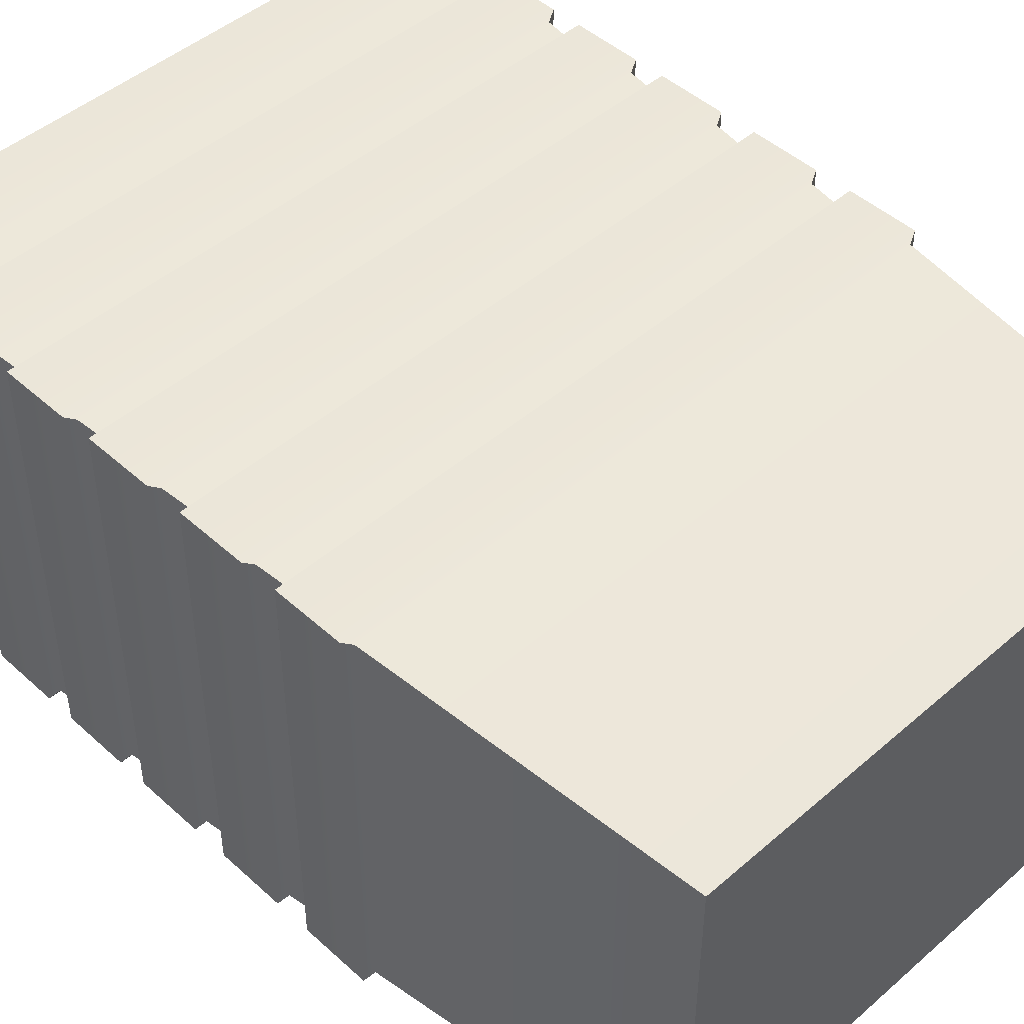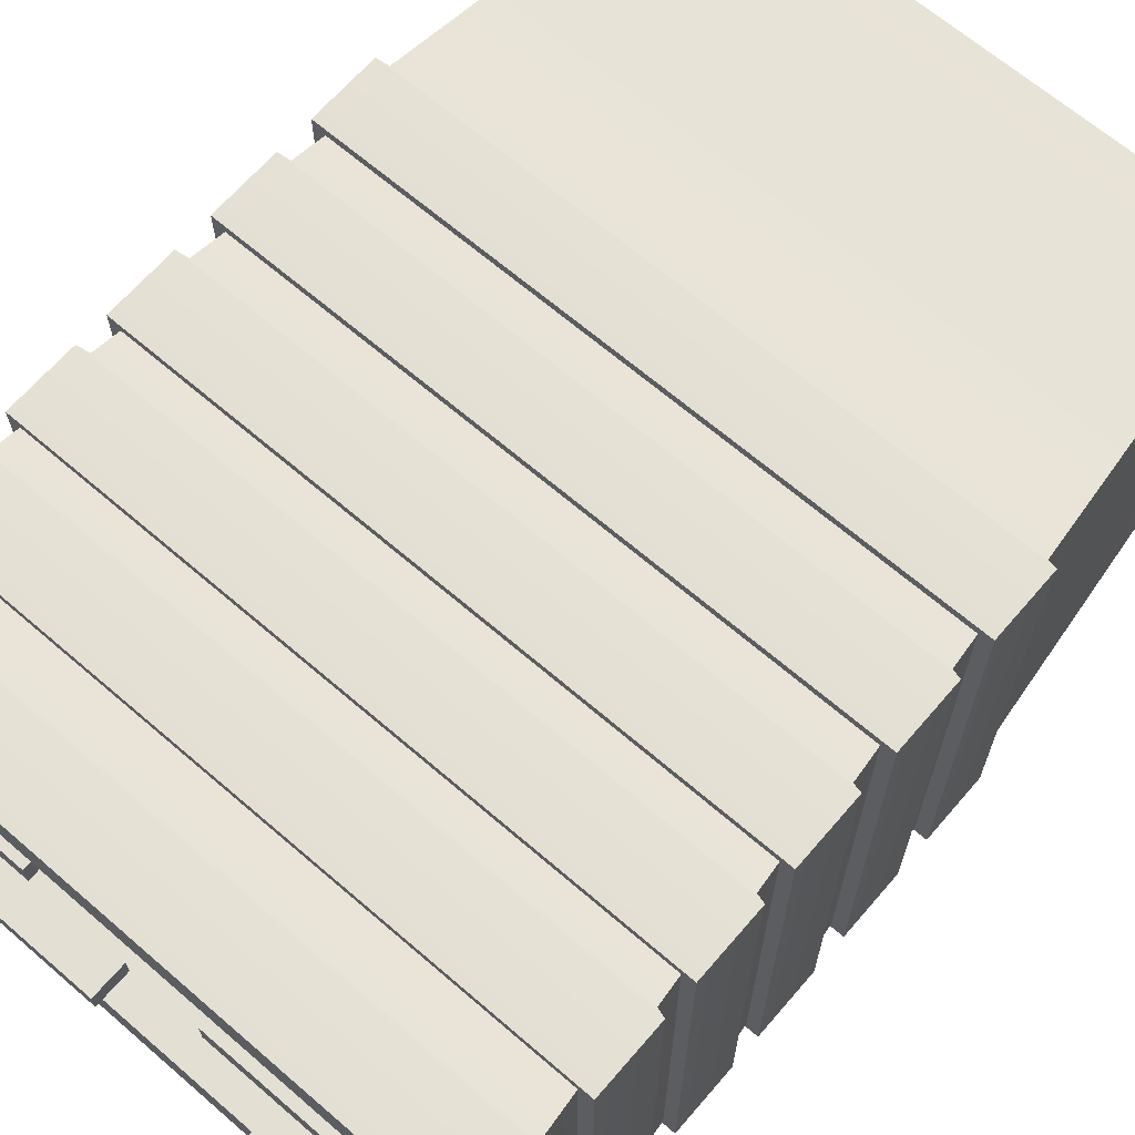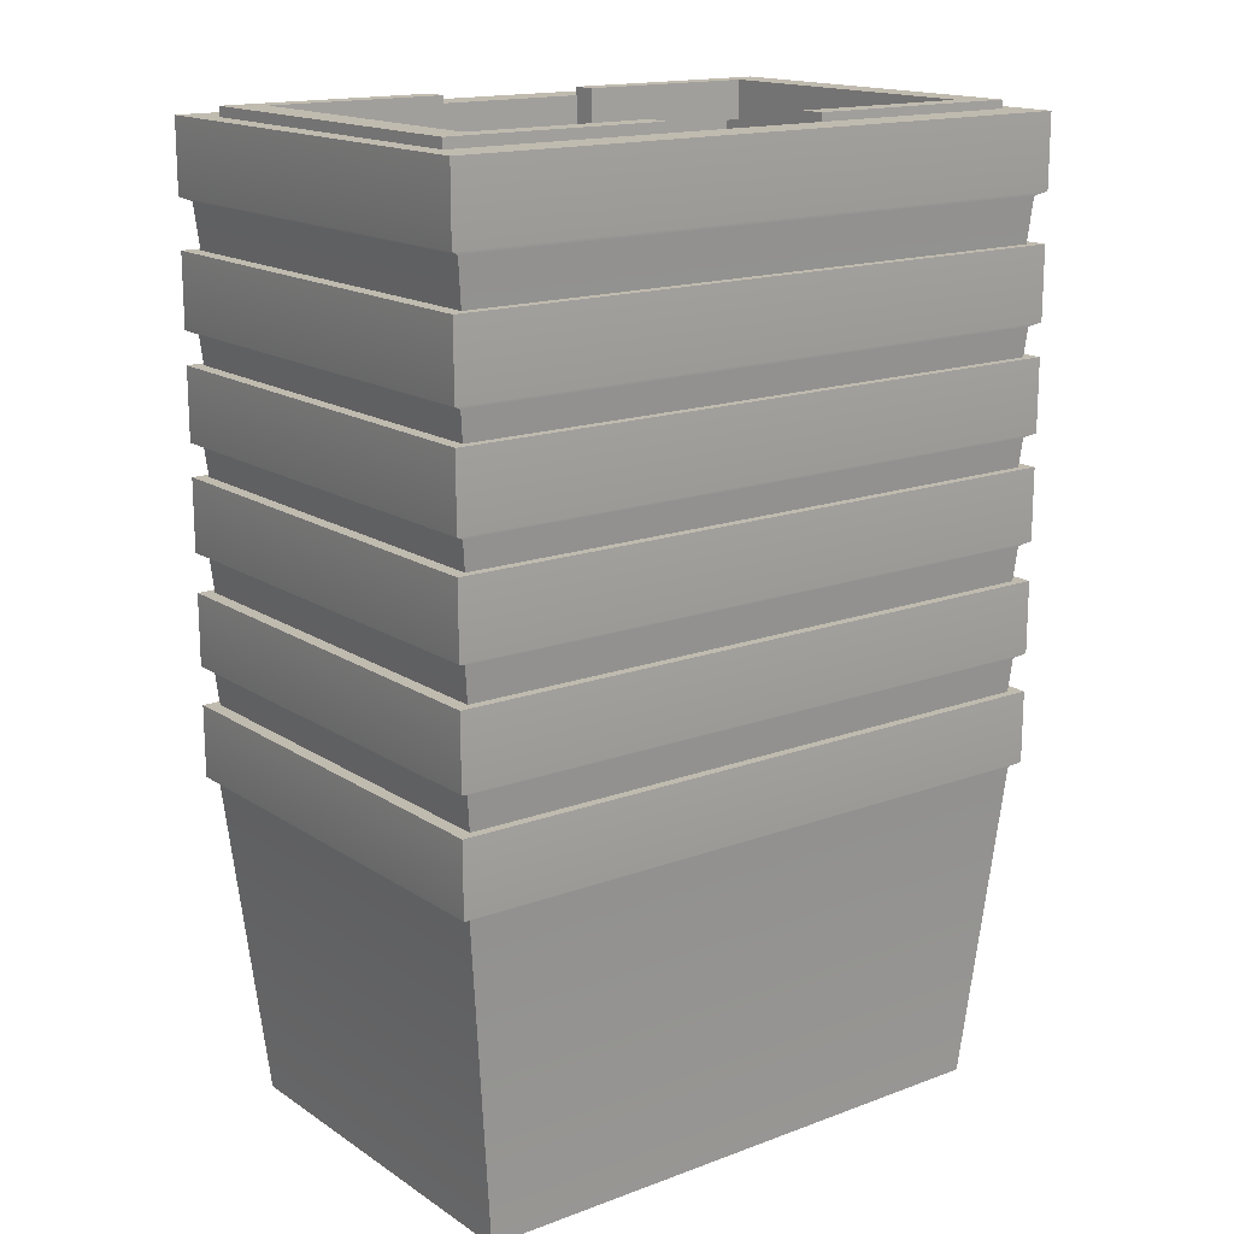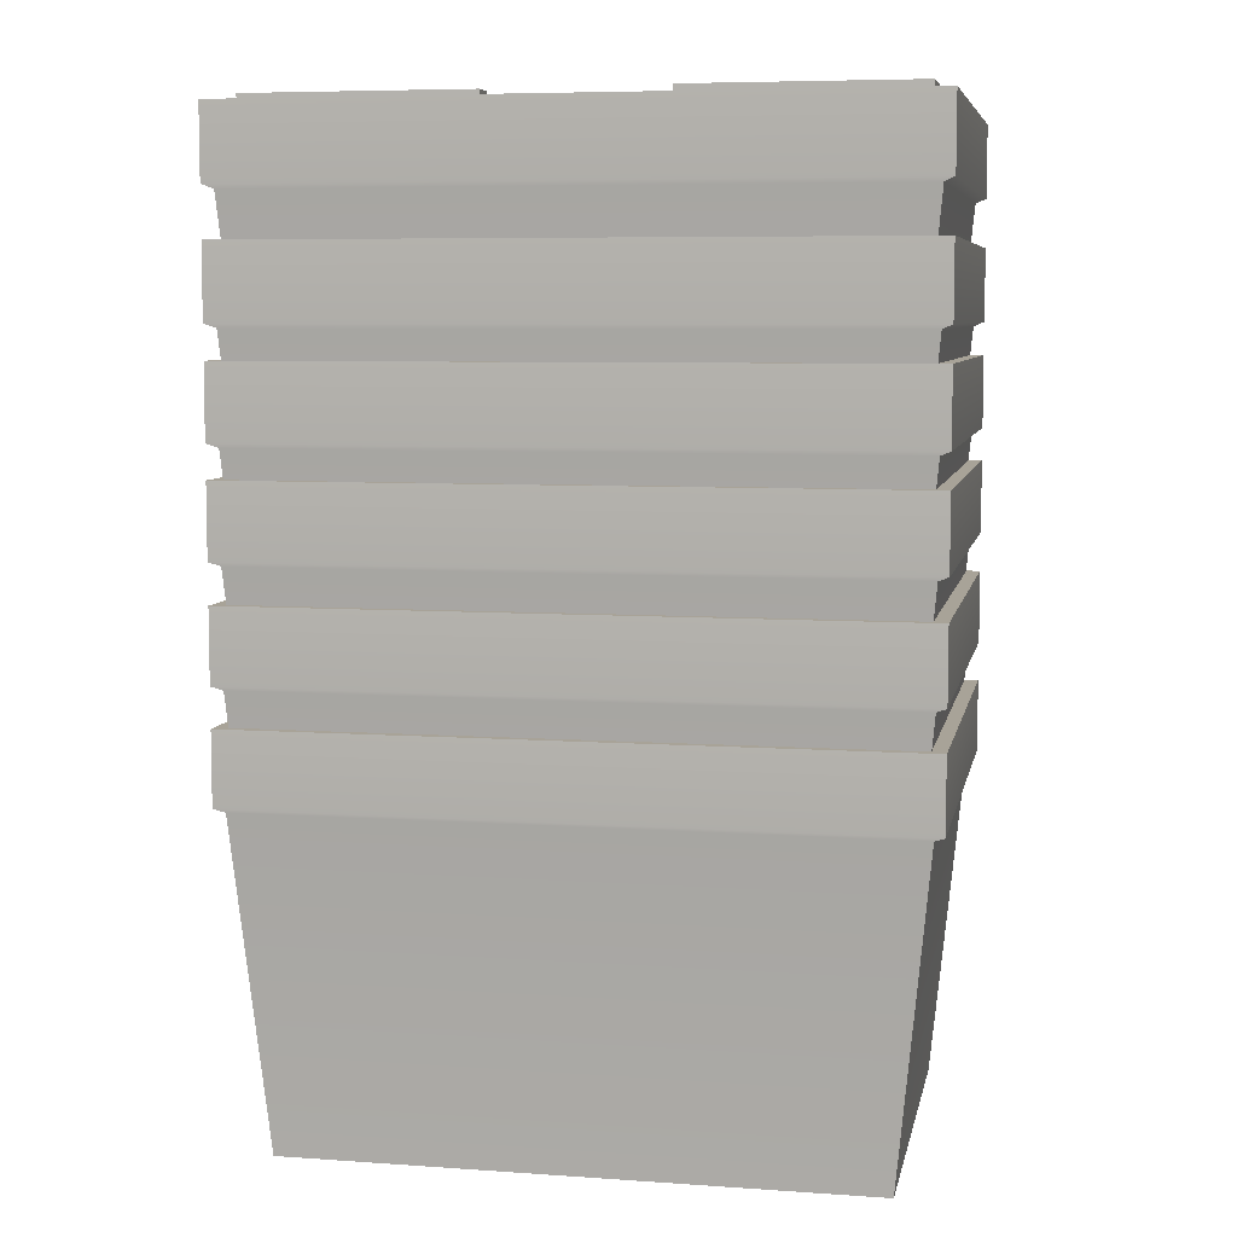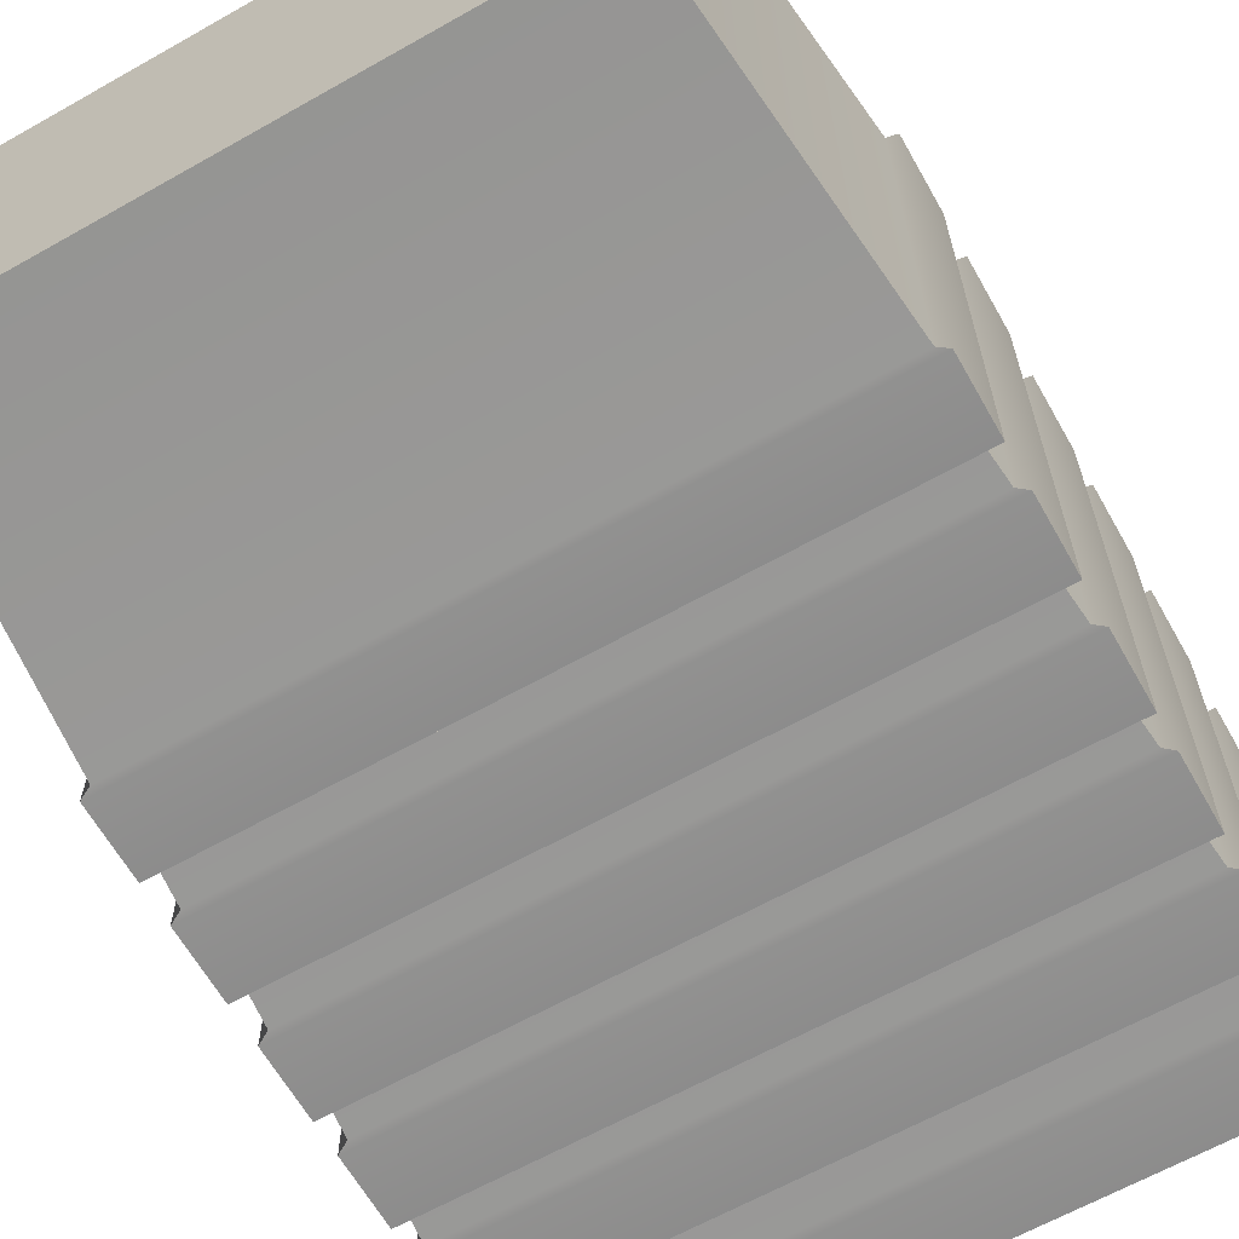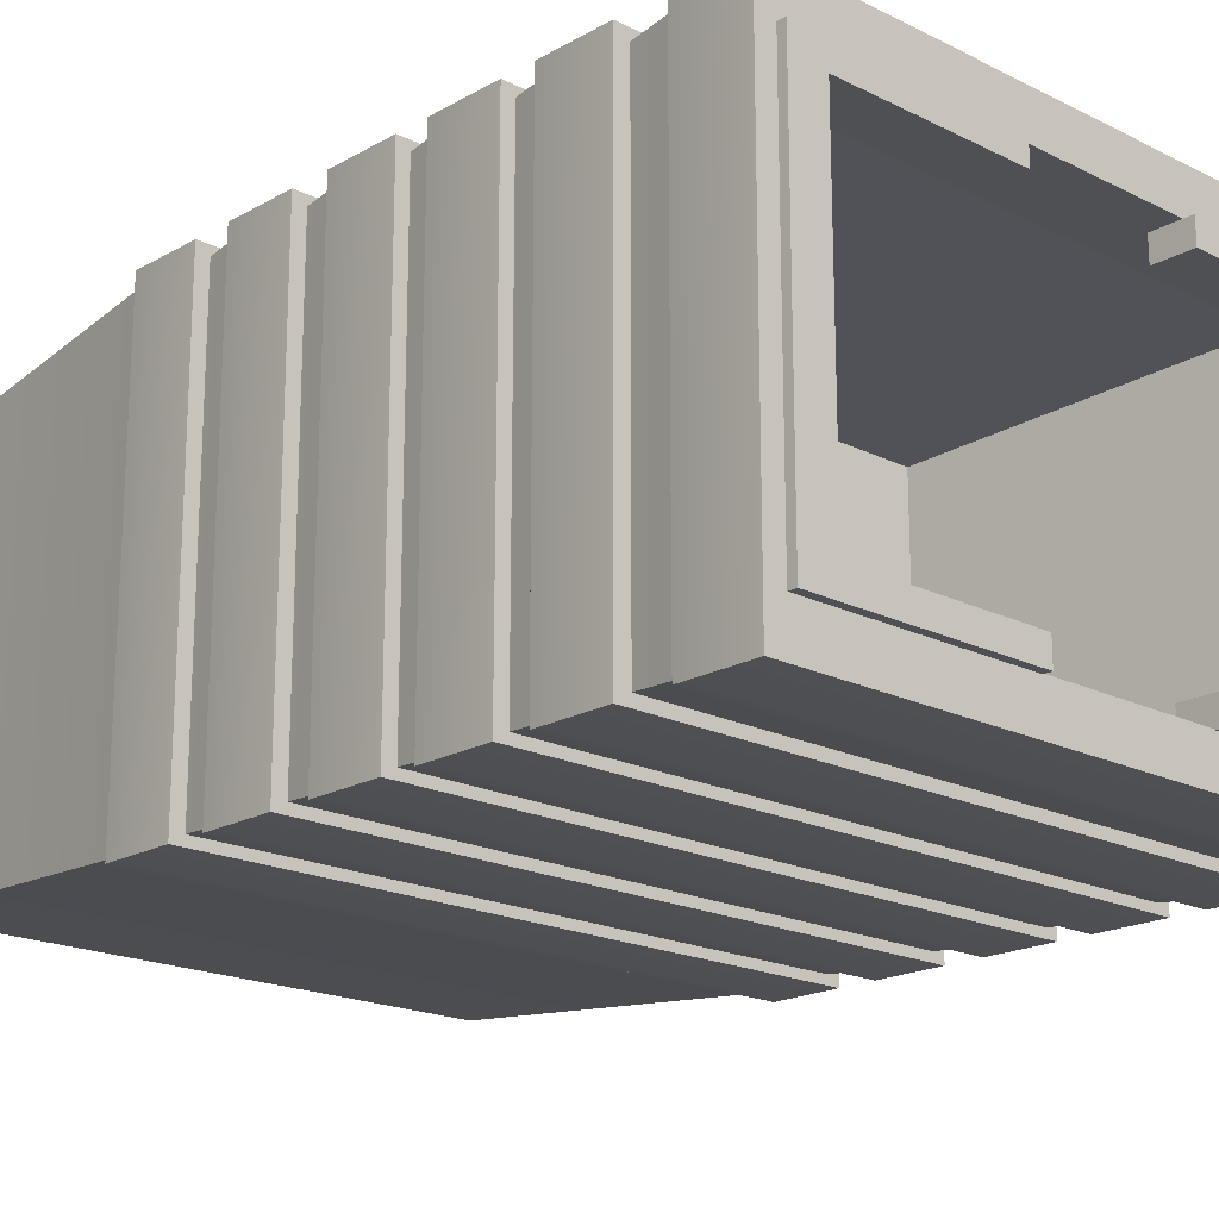
<metadata>
{"format":"obj","ext":"obj","renderer":"f3d","projection":"perspective","resolution":1024,"background":"white","views":[{"elev":46.9,"azim":-44.4,"up":"+Z"},{"elev":66.5,"azim":-139.2,"up":"+Z"},{"elev":16.2,"azim":-37.2,"up":"+Y"},{"elev":6.9,"azim":-168.6,"up":"+Y"},{"elev":-64.2,"azim":29.6,"up":"+Z"},{"elev":-18.9,"azim":136.8,"up":"+Z"}]}
</metadata>
<code>
v -0.4539 0.8819 0.3074
v 0.4539 0.8819 0.3074
v -0.521 1.521 0.3529
v 0.521 1.521 0.3529
v -0.521 1.521 -0.3529
v 0.521 1.521 -0.3529
v -0.4539 0.8819 -0.3074
v 0.4539 0.8819 -0.3074
v -0.521 1.405 0.3529
v 0.521 1.405 0.3529
v 0.521 1.405 -0.3529
v -0.521 1.405 -0.3529
v -0.5049 1.398 -0.3419
v -0.5049 1.398 0.3419
v 0.5049 1.398 0.3419
v 0.5049 1.398 -0.3419
v -0.4394 1.521 0.2845
v 0.4394 1.521 0.2845
v 0.4394 1.521 -0.2845
v -0.4394 1.521 -0.2845
v -0.4394 1.405 0.2845
v 0.4394 1.405 0.2845
v 0.4394 1.405 -0.2845
v -0.4394 1.405 -0.2845
v -0.4414 1.405 0.2853
v 0.4414 1.405 0.2853
v 0.4414 1.405 -0.2853
v -0.4414 1.405 -0.2853
v -0.394 0.8918 0.2494
v 0.394 0.8918 0.2494
v 0.394 0.8918 -0.2494
v -0.394 0.8918 -0.2494
v 0.4904 1.534 -0.2857
v 0.4904 1.534 0.2847
v 0.4904 1.471 -0.2857
v 0.4904 1.471 0.2847
v 0.1375 1.471 -0.2857
v 0.1375 1.471 0.2847
v 0.1375 1.534 -0.2857
v 0.1375 1.534 0.2847
v 0.4332 1.471 -0.2464
v 0.4332 1.471 0.2455
v 0.1375 1.471 0.2455
v 0.1375 1.471 -0.2464
v 0.1375 1.534 -0.2464
v 0.1375 1.534 0.2455
v 0.4332 1.534 0.2455
v 0.4332 1.534 -0.2464
v -0.4864 1.473 -0.2857
v -0.4864 1.473 0.2847
v -0.4864 1.536 -0.2857
v -0.4864 1.536 0.2847
v -0.1336 1.536 -0.2857
v -0.1336 1.536 0.2847
v -0.1336 1.473 -0.2857
v -0.1336 1.473 0.2847
v -0.4293 1.536 -0.2464
v -0.4293 1.536 0.2455
v -0.1336 1.536 0.2455
v -0.1336 1.536 -0.2464
v -0.1336 1.473 -0.2464
v -0.1336 1.473 0.2455
v -0.4293 1.473 0.2455
v -0.4293 1.473 -0.2464
v -0.4539 0.6893 0.3074
v 0.4539 0.6893 0.3074
v -0.521 1.328 0.3529
v 0.521 1.328 0.3529
v -0.521 1.328 -0.3529
v 0.521 1.328 -0.3529
v -0.4539 0.6893 -0.3074
v 0.4539 0.6893 -0.3074
v -0.521 1.213 0.3529
v 0.521 1.213 0.3529
v 0.521 1.213 -0.3529
v -0.521 1.213 -0.3529
v -0.5049 1.206 -0.3419
v -0.5049 1.206 0.3419
v 0.5049 1.206 0.3419
v 0.5049 1.206 -0.3419
v -0.4394 1.328 0.2845
v 0.4394 1.328 0.2845
v 0.4394 1.328 -0.2845
v -0.4394 1.328 -0.2845
v -0.4539 0.5218 0.3074
v 0.4539 0.5218 0.3074
v -0.521 1.161 0.3529
v 0.521 1.161 0.3529
v -0.521 1.161 -0.3529
v 0.521 1.161 -0.3529
v -0.4539 0.5218 -0.3074
v 0.4539 0.5218 -0.3074
v -0.521 1.045 0.3529
v 0.521 1.045 0.3529
v 0.521 1.045 -0.3529
v -0.521 1.045 -0.3529
v -0.5049 1.038 -0.3419
v -0.5049 1.038 0.3419
v 0.5049 1.038 0.3419
v 0.5049 1.038 -0.3419
v -0.4394 1.161 0.2845
v 0.4394 1.161 0.2845
v 0.4394 1.161 -0.2845
v -0.4394 1.161 -0.2845
v -0.4539 0.3543 0.3074
v 0.4539 0.3543 0.3074
v -0.521 0.9932 0.3529
v 0.521 0.9932 0.3529
v -0.521 0.9932 -0.3529
v 0.521 0.9932 -0.3529
v -0.4539 0.3543 -0.3074
v 0.4539 0.3543 -0.3074
v -0.521 0.8776 0.3529
v 0.521 0.8776 0.3529
v 0.521 0.8776 -0.3529
v -0.521 0.8776 -0.3529
v -0.5049 0.8708 -0.3419
v -0.5049 0.8708 0.3419
v 0.5049 0.8708 0.3419
v 0.5049 0.8708 -0.3419
v -0.4394 0.9932 0.2845
v 0.4394 0.9932 0.2845
v 0.4394 0.9932 -0.2845
v -0.4394 0.9932 -0.2845
v -0.4539 0.1768 0.3074
v 0.4539 0.1768 0.3074
v -0.521 0.8156 0.3529
v 0.521 0.8156 0.3529
v -0.521 0.8156 -0.3529
v 0.521 0.8156 -0.3529
v -0.4539 0.1768 -0.3074
v 0.4539 0.1768 -0.3074
v -0.521 0.7001 0.3529
v 0.521 0.7001 0.3529
v 0.521 0.7001 -0.3529
v -0.521 0.7001 -0.3529
v -0.5049 0.6932 -0.3419
v -0.5049 0.6932 0.3419
v 0.5049 0.6932 0.3419
v 0.5049 0.6932 -0.3419
v -0.4394 0.8156 0.2845
v 0.4394 0.8156 0.2845
v 0.4394 0.8156 -0.2845
v -0.4394 0.8156 -0.2845
v -0.4539 0 0.3074
v 0.4539 0 0.3074
v -0.521 0.6389 0.3529
v 0.521 0.6389 0.3529
v -0.521 0.6389 -0.3529
v 0.521 0.6389 -0.3529
v -0.4539 0 -0.3074
v 0.4539 0 -0.3074
v -0.521 0.5233 0.3529
v 0.521 0.5233 0.3529
v 0.521 0.5233 -0.3529
v -0.521 0.5233 -0.3529
v -0.5049 0.5164 -0.3419
v -0.5049 0.5164 0.3419
v 0.5049 0.5164 0.3419
v 0.5049 0.5164 -0.3419
v -0.4394 0.6389 0.2845
v 0.4394 0.6389 0.2845
v 0.4394 0.6389 -0.2845
v -0.4394 0.6389 -0.2845
f 9 10 4 3
f 29 30 31 32
f 5 6 11 12
f 7 8 2 1
f 10 11 6 4
f 12 9 3 5
f 14 15 10 9
f 15 16 11 10
f 12 11 16 13
f 13 14 9 12
f 7 1 14 13
f 1 2 15 14
f 2 8 16 15
f 13 16 8 7
f 3 4 18 17
f 4 6 19 18
f 6 5 20 19
f 5 3 17 20
f 17 18 22 21
f 18 19 23 22
f 19 20 24 23
f 20 17 21 24
f 21 22 26 25
f 22 23 27 26
f 23 24 28 27
f 24 21 25 28
f 25 26 30 29
f 26 27 31 30
f 27 28 32 31
f 28 25 29 32
f 33 34 36 35
f 34 40 38 36
f 39 33 35 37
f 35 36 42 41
f 36 38 43 42
f 37 35 41 44
f 40 34 47 46
f 34 33 48 47
f 33 39 45 48
f 44 41 48 45
f 43 46 47 42
f 42 47 48 41
f 39 37 44 45
f 40 46 43 38
f 49 50 52 51
f 50 56 54 52
f 55 49 51 53
f 51 52 58 57
f 52 54 59 58
f 53 51 57 60
f 56 50 63 62
f 50 49 64 63
f 49 55 61 64
f 60 57 64 61
f 59 62 63 58
f 58 63 64 57
f 55 53 60 61
f 56 62 59 54
f 73 74 68 67
f 69 70 75 76
f 74 75 70 68
f 76 73 67 69
f 78 79 74 73
f 79 80 75 74
f 76 75 80 77
f 77 78 73 76
f 71 65 78 77
f 65 66 79 78
f 66 72 80 79
f 77 80 72 71
f 67 68 82 81
f 68 70 83 82
f 70 69 84 83
f 69 67 81 84
f 93 94 88 87
f 89 90 95 96
f 94 95 90 88
f 96 93 87 89
f 98 99 94 93
f 99 100 95 94
f 96 95 100 97
f 97 98 93 96
f 91 85 98 97
f 85 86 99 98
f 86 92 100 99
f 97 100 92 91
f 87 88 102 101
f 88 90 103 102
f 90 89 104 103
f 89 87 101 104
f 113 114 108 107
f 109 110 115 116
f 114 115 110 108
f 116 113 107 109
f 118 119 114 113
f 119 120 115 114
f 116 115 120 117
f 117 118 113 116
f 111 105 118 117
f 105 106 119 118
f 106 112 120 119
f 117 120 112 111
f 107 108 122 121
f 108 110 123 122
f 110 109 124 123
f 109 107 121 124
f 133 134 128 127
f 129 130 135 136
f 134 135 130 128
f 136 133 127 129
f 138 139 134 133
f 139 140 135 134
f 136 135 140 137
f 137 138 133 136
f 131 125 138 137
f 125 126 139 138
f 126 132 140 139
f 137 140 132 131
f 127 128 142 141
f 128 130 143 142
f 130 129 144 143
f 129 127 141 144
f 153 154 148 147
f 149 150 155 156
f 151 152 146 145
f 154 155 150 148
f 156 153 147 149
f 158 159 154 153
f 159 160 155 154
f 156 155 160 157
f 157 158 153 156
f 151 145 158 157
f 145 146 159 158
f 146 152 160 159
f 157 160 152 151
f 147 148 162 161
f 148 150 163 162
f 150 149 164 163
f 149 147 161 164

</code>
